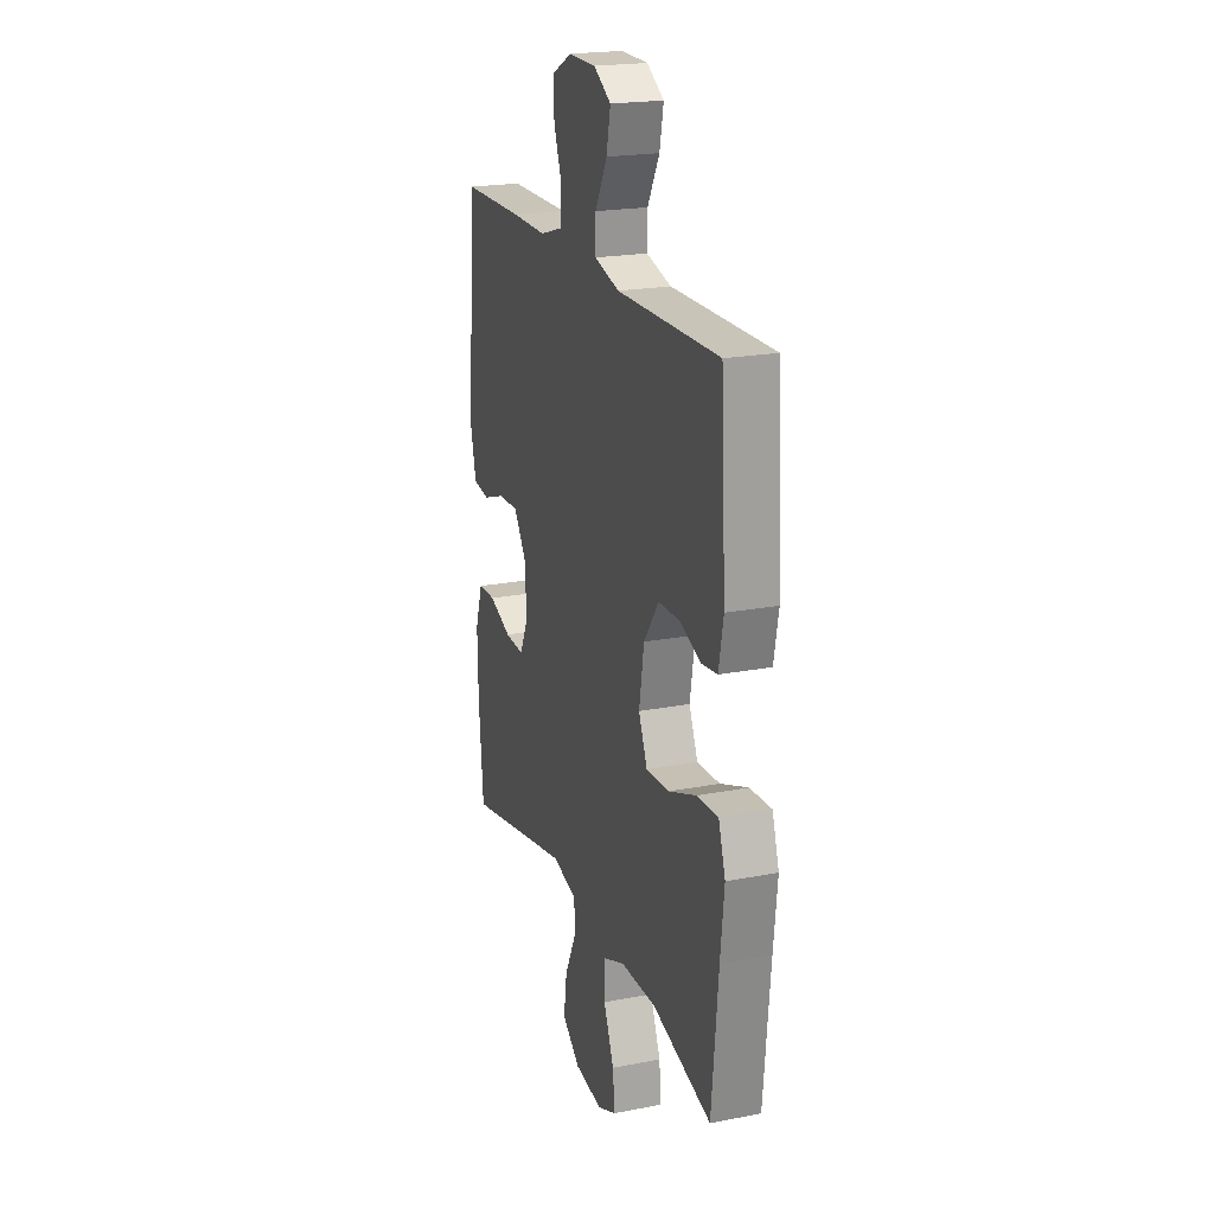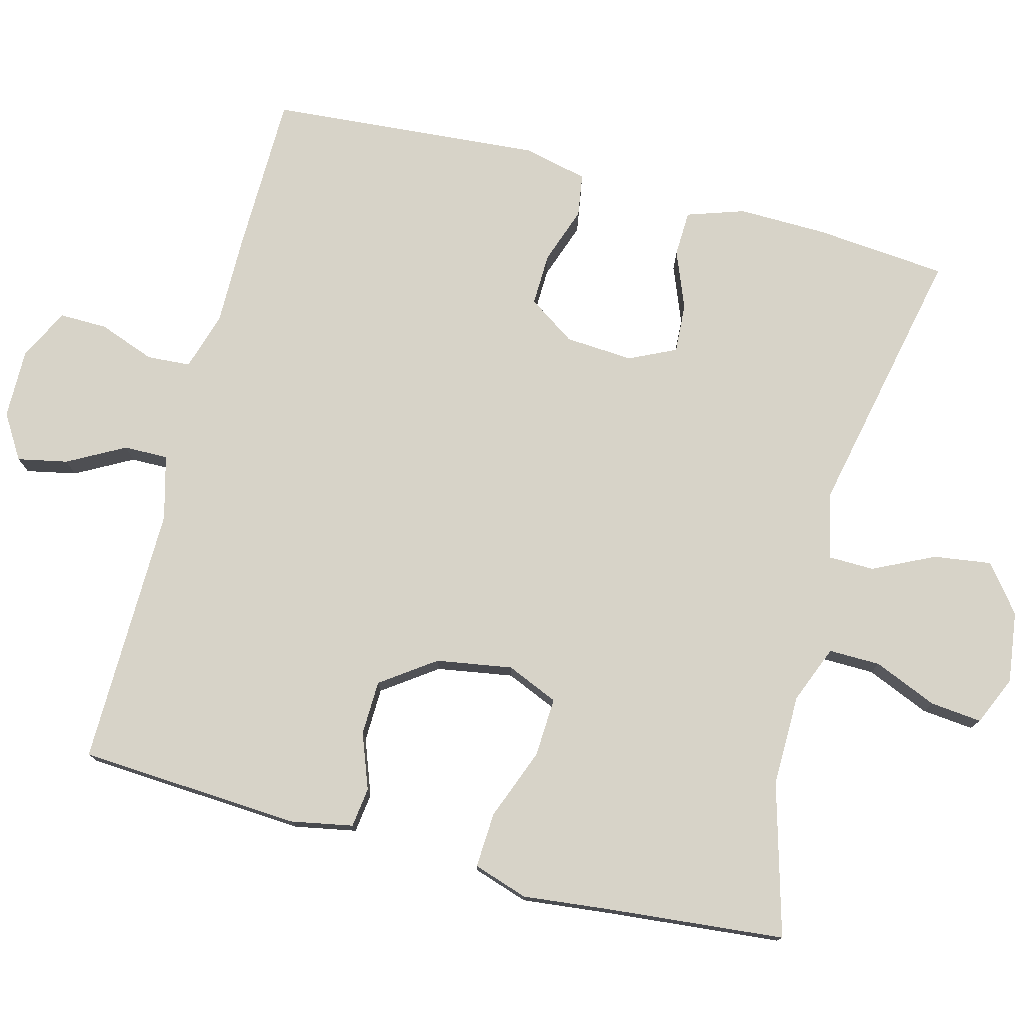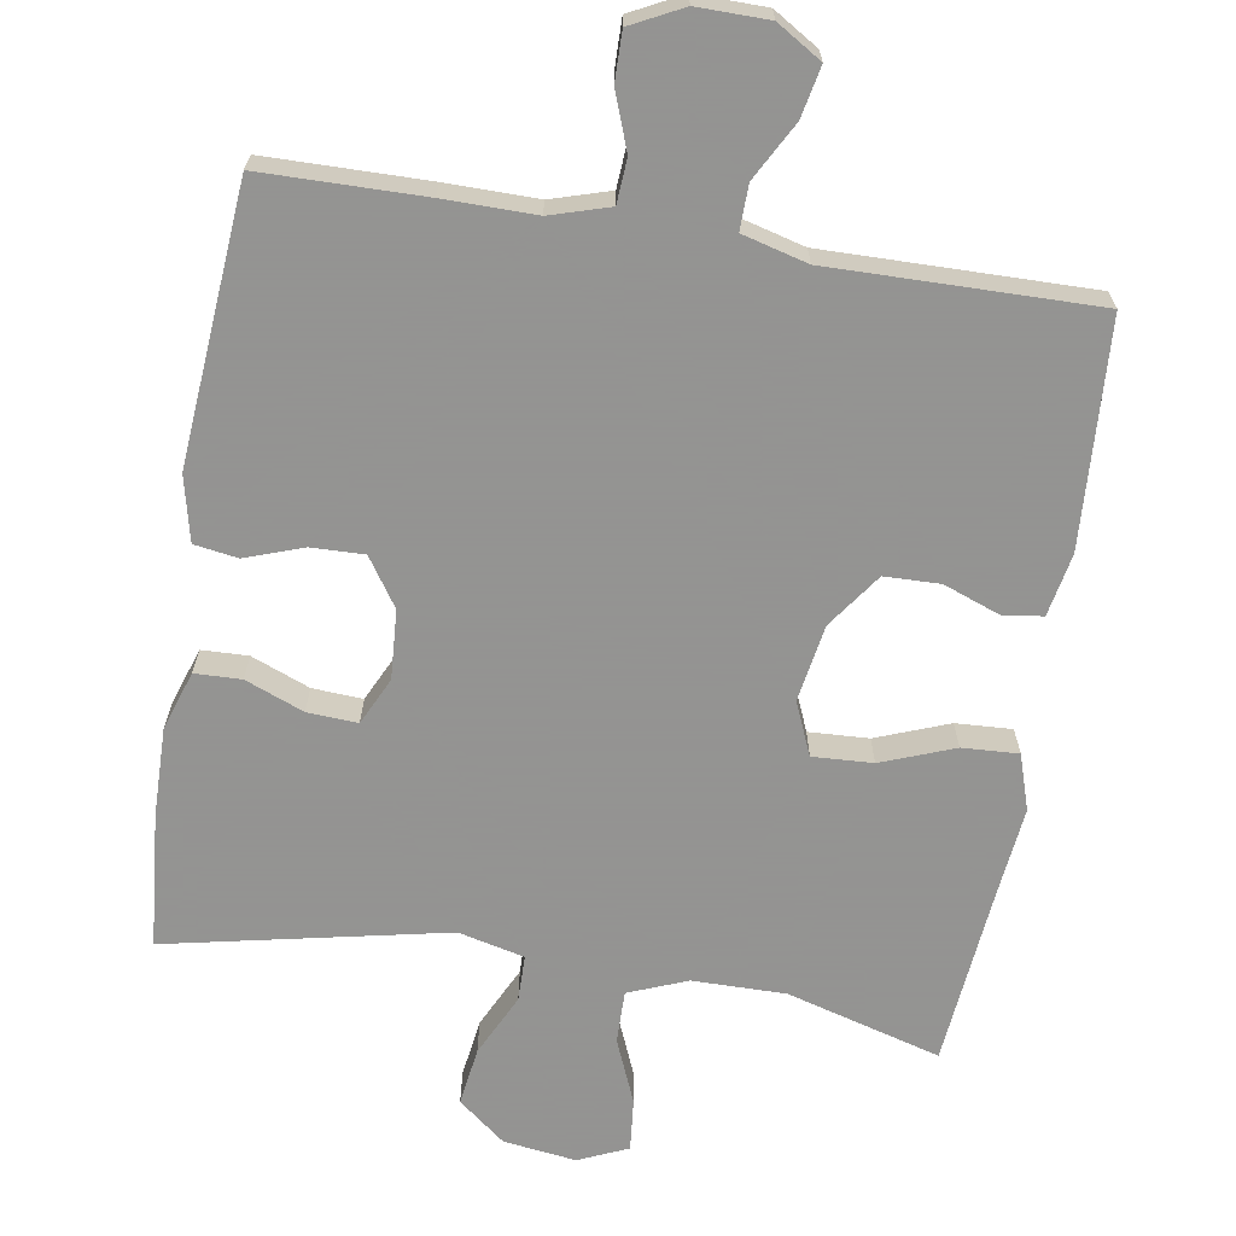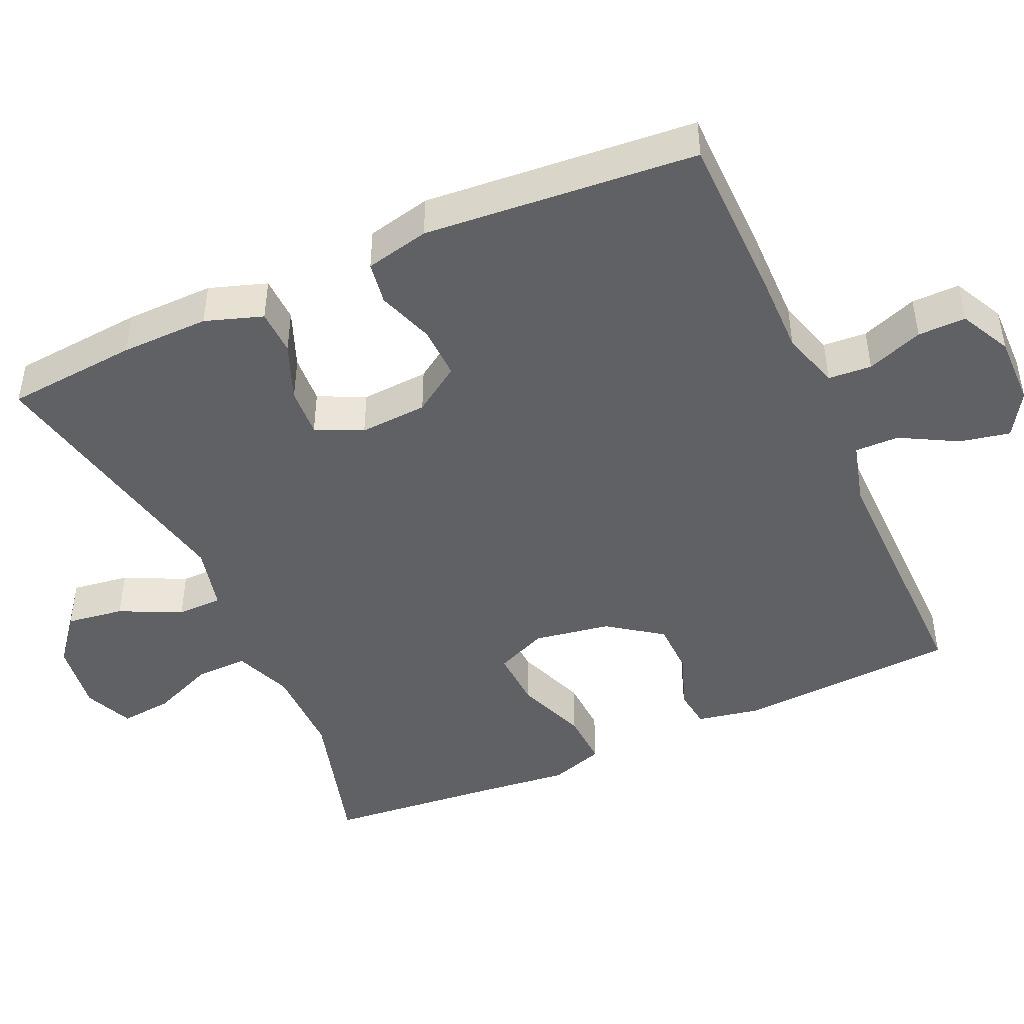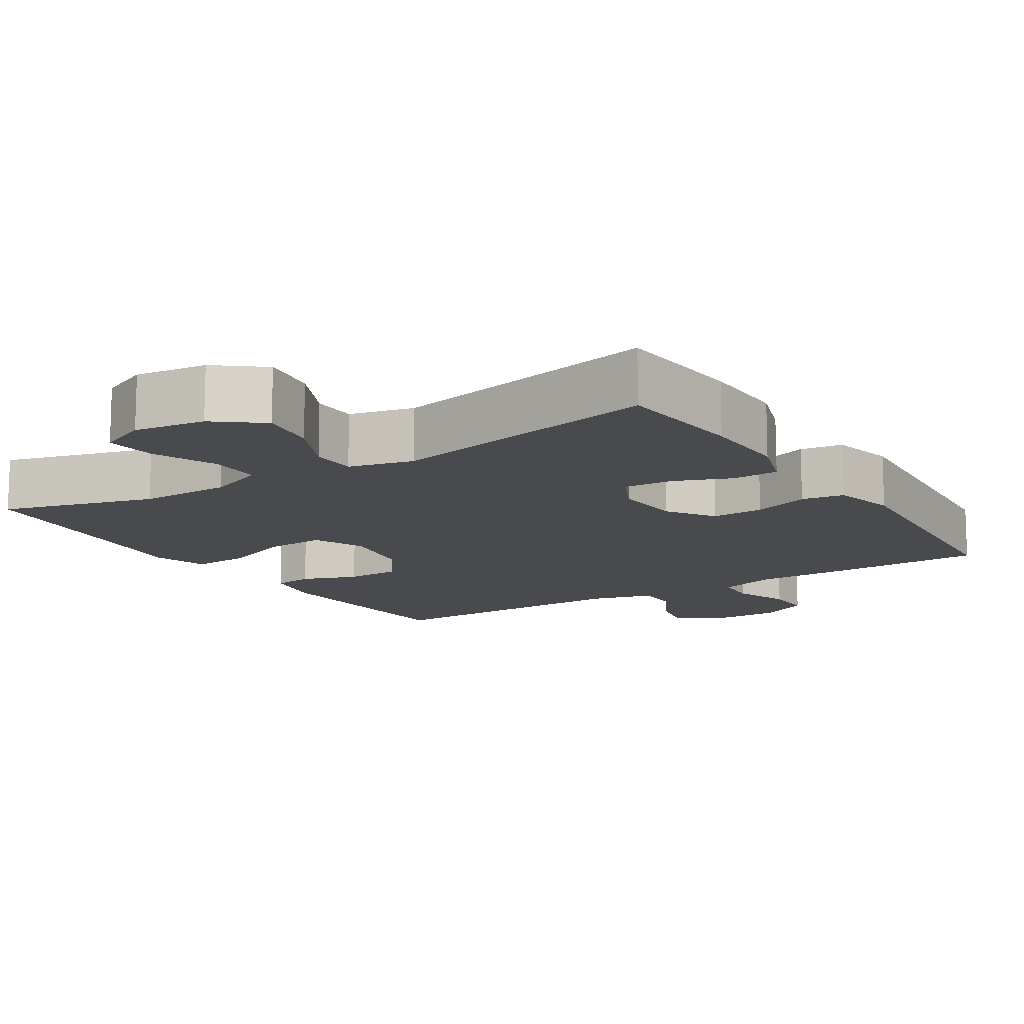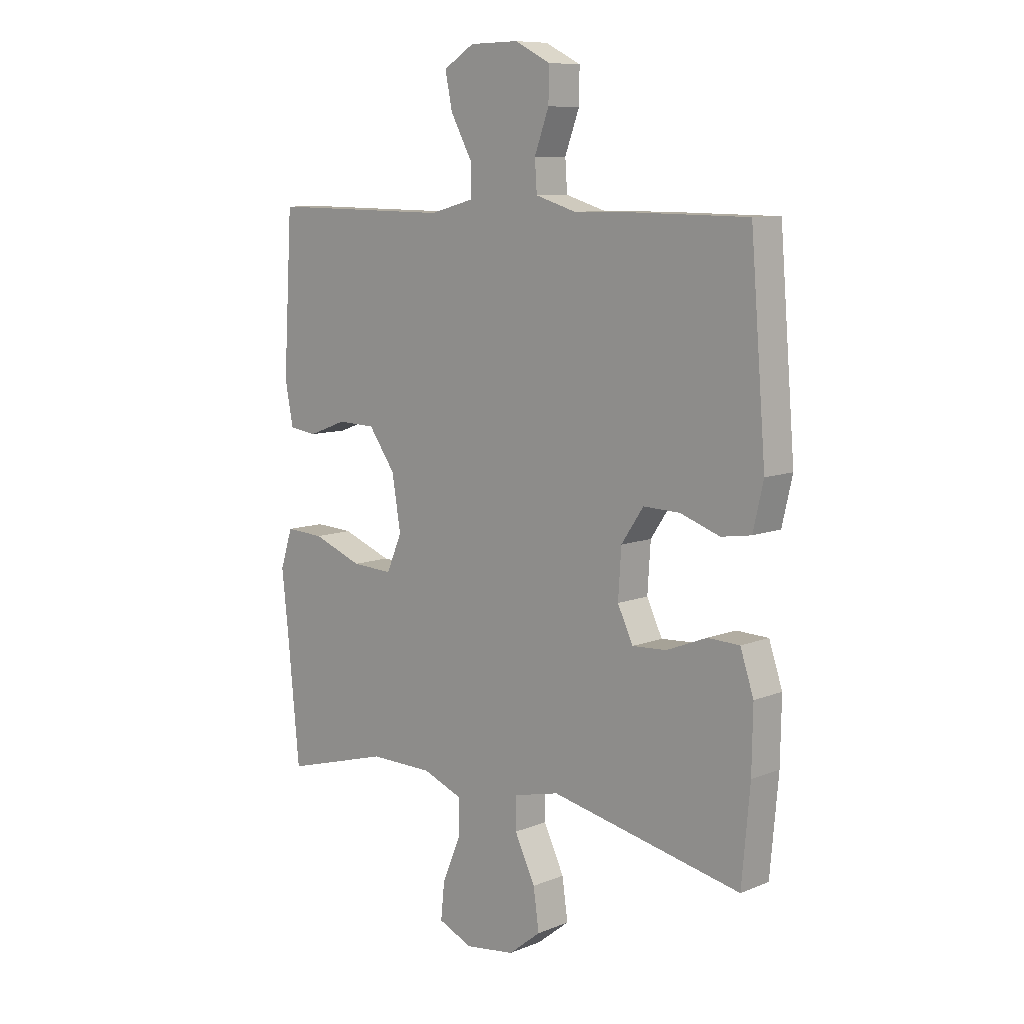
<metadata>
{"format":"obj","ext":"obj","renderer":"f3d","projection":"perspective","resolution":1024,"background":"white","views":[{"elev":20.9,"azim":70.8,"up":"+Z"},{"elev":76.8,"azim":104.7,"up":"+Y"},{"elev":-66.9,"azim":-9.3,"up":"+Y"},{"elev":-46.0,"azim":-65.9,"up":"+Y"},{"elev":-13.0,"azim":-147.5,"up":"+Y"},{"elev":9.2,"azim":-136.5,"up":"+Z"}]}
</metadata>
<code>
v 0.5 0.07 -0.5
v 0.294 0.07 -0.442
v 0.17 0.07 -0.443
v 0.092 0.07 -0.474
v 0.093 0.07 -0.544
v 0.129 0.07 -0.63
v 0.136 0.07 -0.7
v 0.07 0.07 -0.729
v -0.027 0.07 -0.716
v -0.09 0.07 -0.666
v -0.079 0.07 -0.588
v -0.039 0.07 -0.505
v -0.04 0.07 -0.443
v -0.128 0.07 -0.422
v -0.5 0.07 -0.5
v -0.516 0.07 -0.321
v -0.518 0.07 -0.201
v -0.492 0.07 -0.123
v -0.43 0.07 -0.121
v -0.352 0.07 -0.152
v -0.285 0.07 -0.156
v -0.255 0.07 -0.093
v -0.261 0.07 -0.001
v -0.304 0.07 0.063
v -0.375 0.07 0.061
v -0.452 0.07 0.034
v -0.51 0.07 0.043
v -0.53 0.07 0.13
v -0.5 0.07 0.5
v -0.284 0.07 0.503
v -0.162 0.07 0.502
v -0.083 0.07 0.526
v -0.079 0.07 0.585
v -0.107 0.07 0.661
v -0.108 0.07 0.726
v -0.039 0.07 0.761
v 0.056 0.07 0.76
v 0.116 0.07 0.723
v 0.102 0.07 0.655
v 0.06 0.07 0.578
v 0.059 0.07 0.518
v 0.146 0.07 0.495
v 0.5 0.07 0.5
v 0.518 0.07 0.199
v 0.502 0.07 0.115
v 0.448 0.07 0.108
v 0.373 0.07 0.136
v 0.299 0.07 0.134
v 0.247 0.07 0.061
v 0.23 0.07 -0.042
v 0.26 0.07 -0.112
v 0.34 0.07 -0.108
v 0.437 0.07 -0.071
v 0.512 0.07 -0.067
v 0.536 0.07 -0.141
v 0.523 0.07 -0.26
v 0.5 0 -0.5
v 0.294 0 -0.442
v 0.17 0 -0.443
v 0.092 0 -0.474
v 0.093 0 -0.544
v 0.129 0 -0.63
v 0.136 0 -0.7
v 0.07 0 -0.729
v -0.027 0 -0.716
v -0.09 0 -0.666
v -0.079 0 -0.588
v -0.039 0 -0.505
v -0.04 0 -0.443
v -0.128 0 -0.422
v -0.5 0 -0.5
v -0.516 0 -0.321
v -0.518 0 -0.201
v -0.492 0 -0.123
v -0.43 0 -0.121
v -0.352 0 -0.152
v -0.285 0 -0.156
v -0.255 0 -0.093
v -0.261 0 -0.001
v -0.304 0 0.063
v -0.375 0 0.061
v -0.452 0 0.034
v -0.51 0 0.043
v -0.53 0 0.13
v -0.5 0 0.5
v -0.284 0 0.503
v -0.162 0 0.502
v -0.083 0 0.526
v -0.079 0 0.585
v -0.107 0 0.661
v -0.108 0 0.726
v -0.039 0 0.761
v 0.056 0 0.76
v 0.116 0 0.723
v 0.102 0 0.655
v 0.06 0 0.578
v 0.059 0 0.518
v 0.146 0 0.495
v 0.5 0 0.5
v 0.518 0 0.199
v 0.502 0 0.115
v 0.448 0 0.108
v 0.373 0 0.136
v 0.299 0 0.134
v 0.247 0 0.061
v 0.23 0 -0.042
v 0.26 0 -0.112
v 0.34 0 -0.108
v 0.437 0 -0.071
v 0.512 0 -0.067
v 0.536 0 -0.141
v 0.523 0 -0.26
f 54 55 56
f 53 54 56
f 52 53 56
f 56 1 2
f 52 56 2
f 51 52 2
f 50 51 2 3
f 45 46 47
f 44 45 47
f 43 44 47
f 42 43 47
f 41 42 47 48
f 38 39 40
f 37 38 40
f 36 37 40
f 35 36 40
f 34 35 40
f 33 34 40
f 32 33 40 41
f 41 48 49
f 32 41 49
f 31 32 49
f 29 30 31
f 28 29 31
f 27 28 31
f 26 27 31
f 25 26 31
f 18 19 20
f 17 18 20
f 16 17 20
f 15 16 20
f 14 15 20
f 13 14 20 21
f 10 11 12
f 9 10 12
f 8 9 12
f 7 8 12
f 6 7 12
f 5 6 12
f 4 5 12 13
f 13 21 22
f 4 13 22
f 3 4 22
f 50 3 22
f 24 25 31
f 31 49 50
f 24 31 50
f 23 24 50
f 22 23 50
f 112 111 110
f 112 110 109
f 112 109 108
f 58 57 112
f 58 112 108
f 58 108 107
f 59 58 107 106
f 103 102 101
f 103 101 100
f 103 100 99
f 103 99 98
f 104 103 98 97
f 96 95 94
f 96 94 93
f 96 93 92
f 96 92 91
f 96 91 90
f 96 90 89
f 97 96 89 88
f 105 104 97
f 105 97 88
f 105 88 87
f 87 86 85
f 87 85 84
f 87 84 83
f 87 83 82
f 87 82 81
f 76 75 74
f 76 74 73
f 76 73 72
f 76 72 71
f 76 71 70
f 77 76 70 69
f 68 67 66
f 68 66 65
f 68 65 64
f 68 64 63
f 68 63 62
f 68 62 61
f 69 68 61 60
f 78 77 69
f 78 69 60
f 78 60 59
f 78 59 106
f 87 81 80
f 106 105 87
f 106 87 80
f 106 80 79
f 106 79 78
f 1 57 58 2
f 2 58 59 3
f 3 59 60 4
f 4 60 61 5
f 5 61 62 6
f 6 62 63 7
f 7 63 64 8
f 8 64 65 9
f 9 65 66 10
f 10 66 67 11
f 11 67 68 12
f 12 68 69 13
f 13 69 70 14
f 14 70 71 15
f 15 71 72 16
f 16 72 73 17
f 17 73 74 18
f 18 74 75 19
f 19 75 76 20
f 20 76 77 21
f 21 77 78 22
f 22 78 79 23
f 23 79 80 24
f 24 80 81 25
f 25 81 82 26
f 26 82 83 27
f 27 83 84 28
f 28 84 85 29
f 29 85 86 30
f 30 86 87 31
f 31 87 88 32
f 32 88 89 33
f 33 89 90 34
f 34 90 91 35
f 35 91 92 36
f 36 92 93 37
f 37 93 94 38
f 38 94 95 39
f 39 95 96 40
f 40 96 97 41
f 41 97 98 42
f 42 98 99 43
f 43 99 100 44
f 44 100 101 45
f 45 101 102 46
f 46 102 103 47
f 47 103 104 48
f 48 104 105 49
f 49 105 106 50
f 50 106 107 51
f 51 107 108 52
f 52 108 109 53
f 53 109 110 54
f 54 110 111 55
f 55 111 112 56
f 56 112 57 1

</code>
